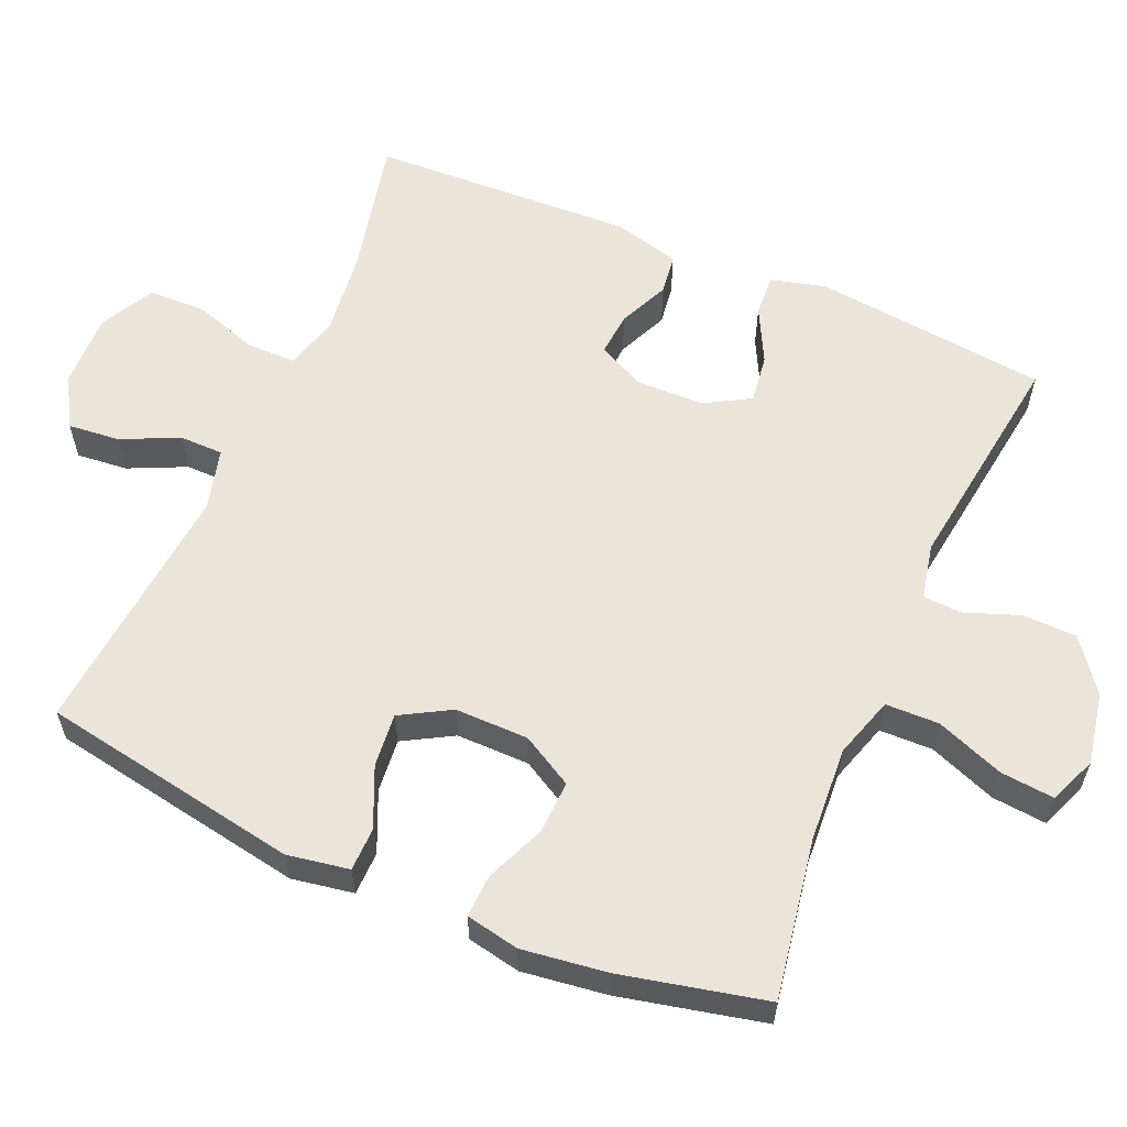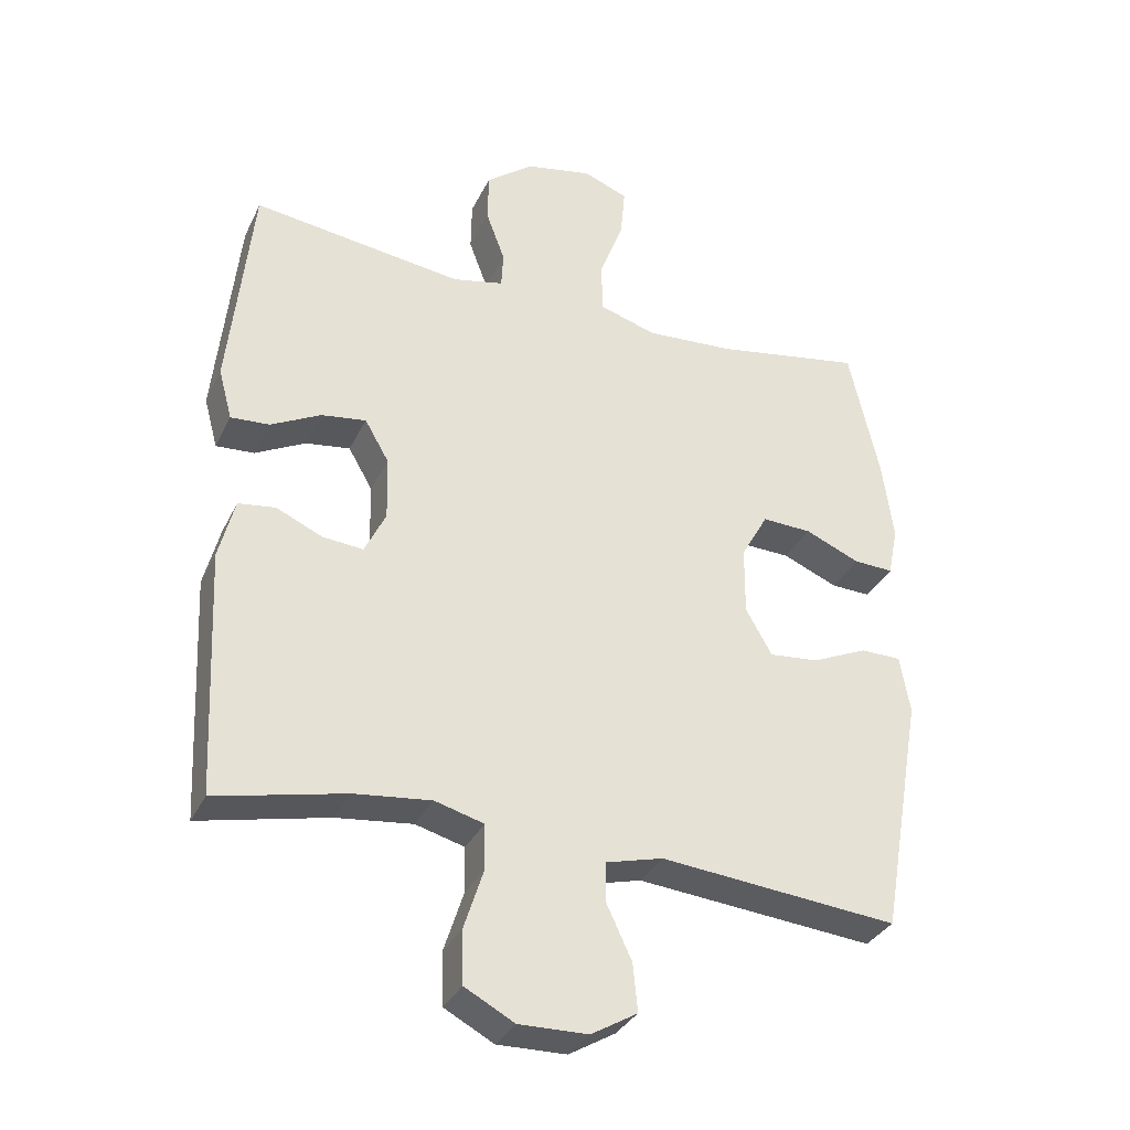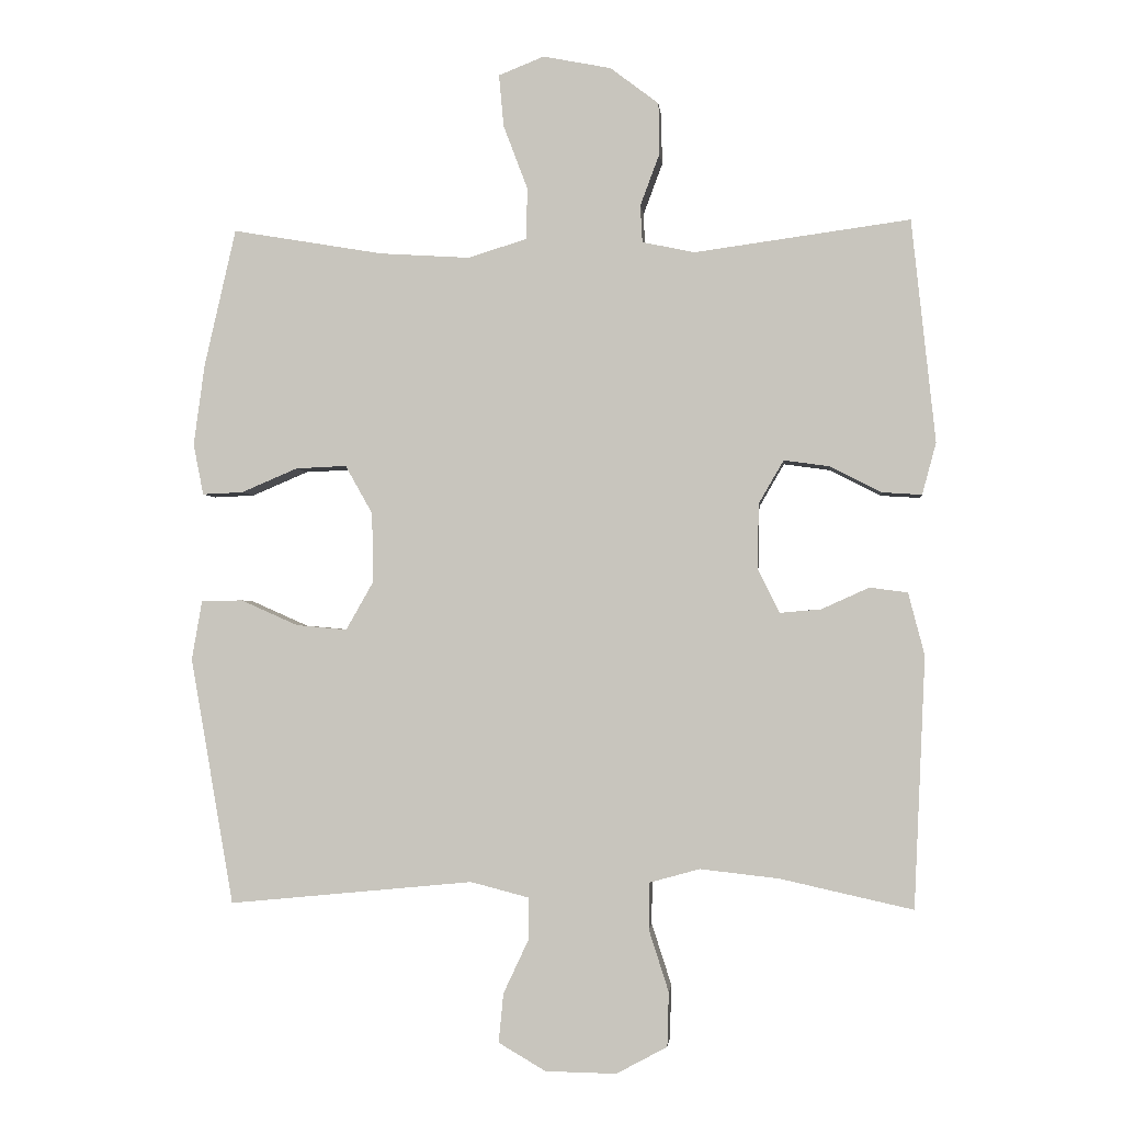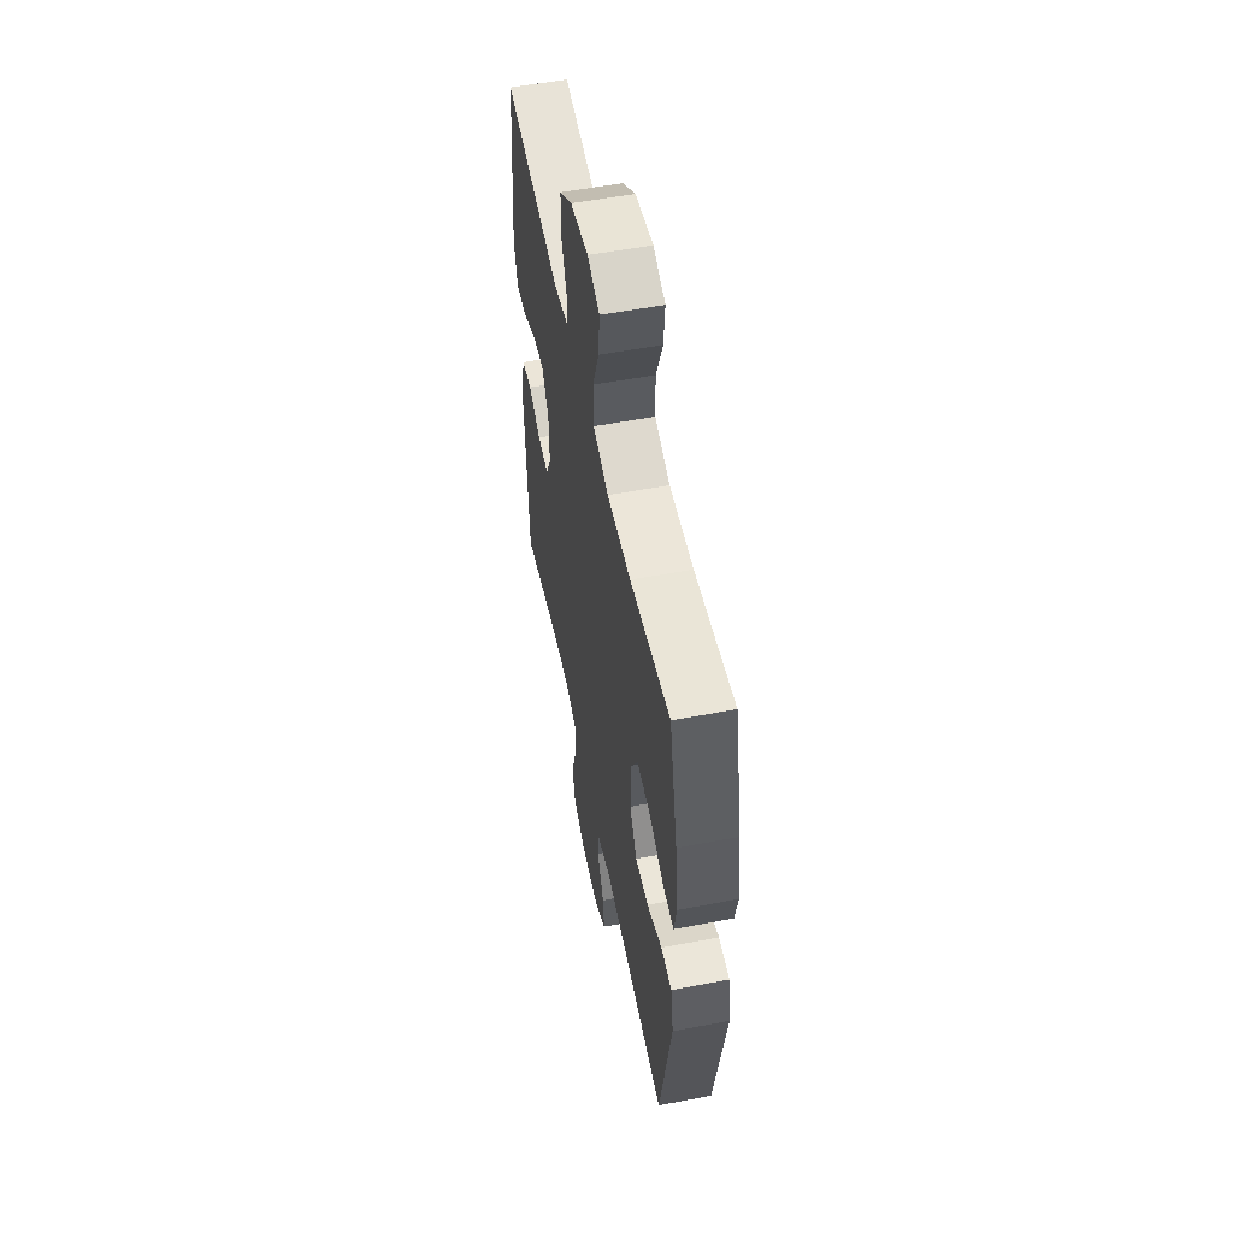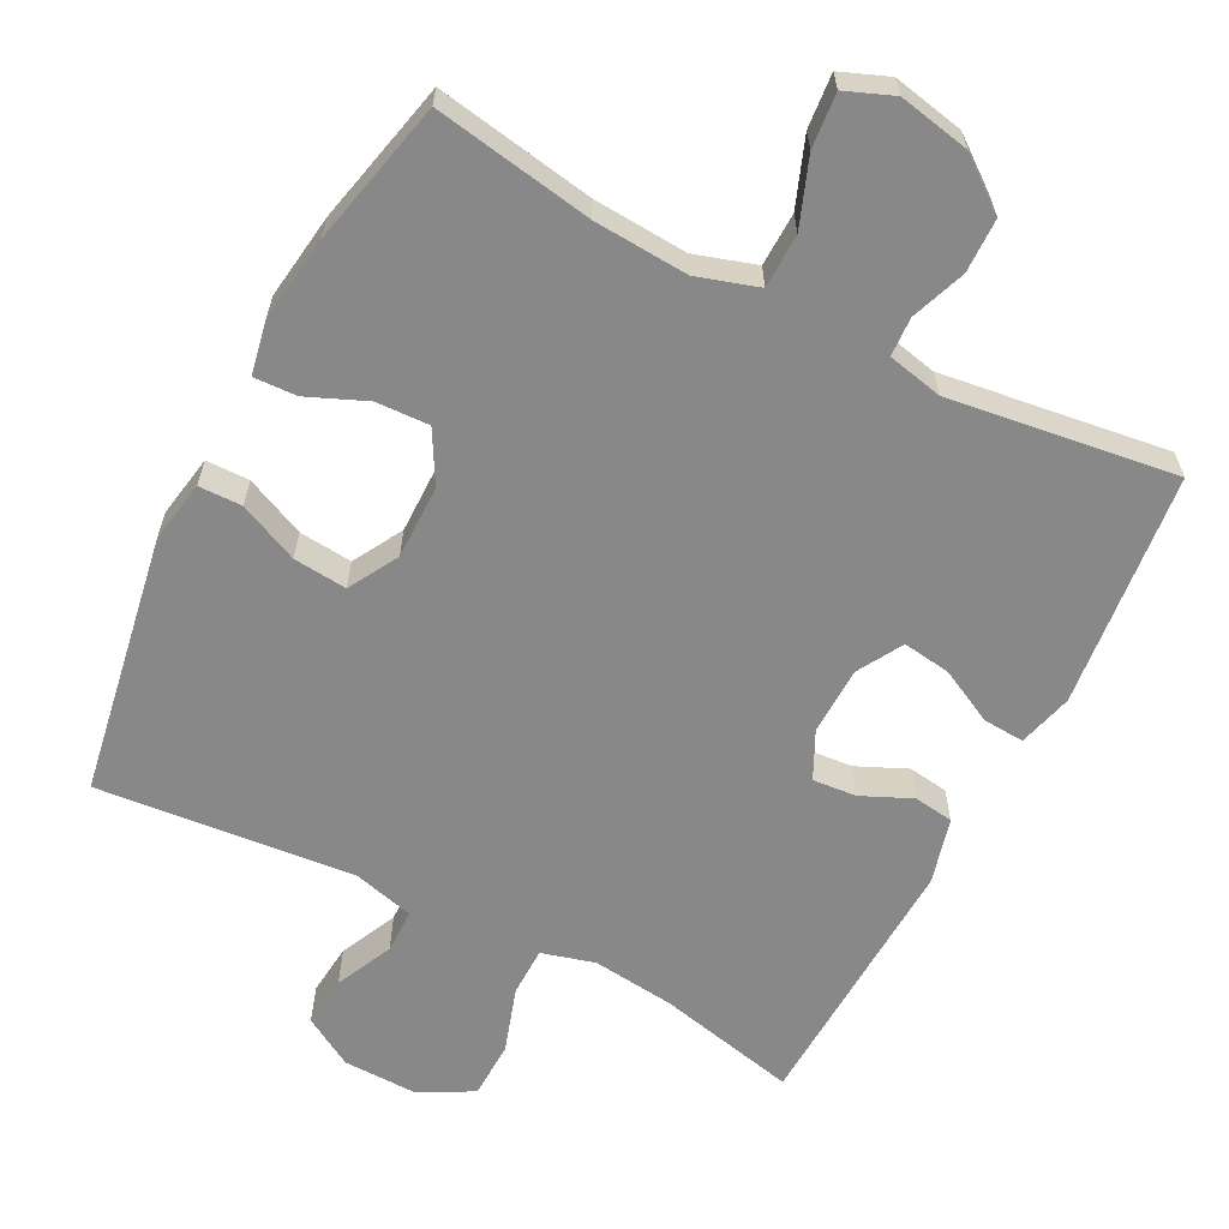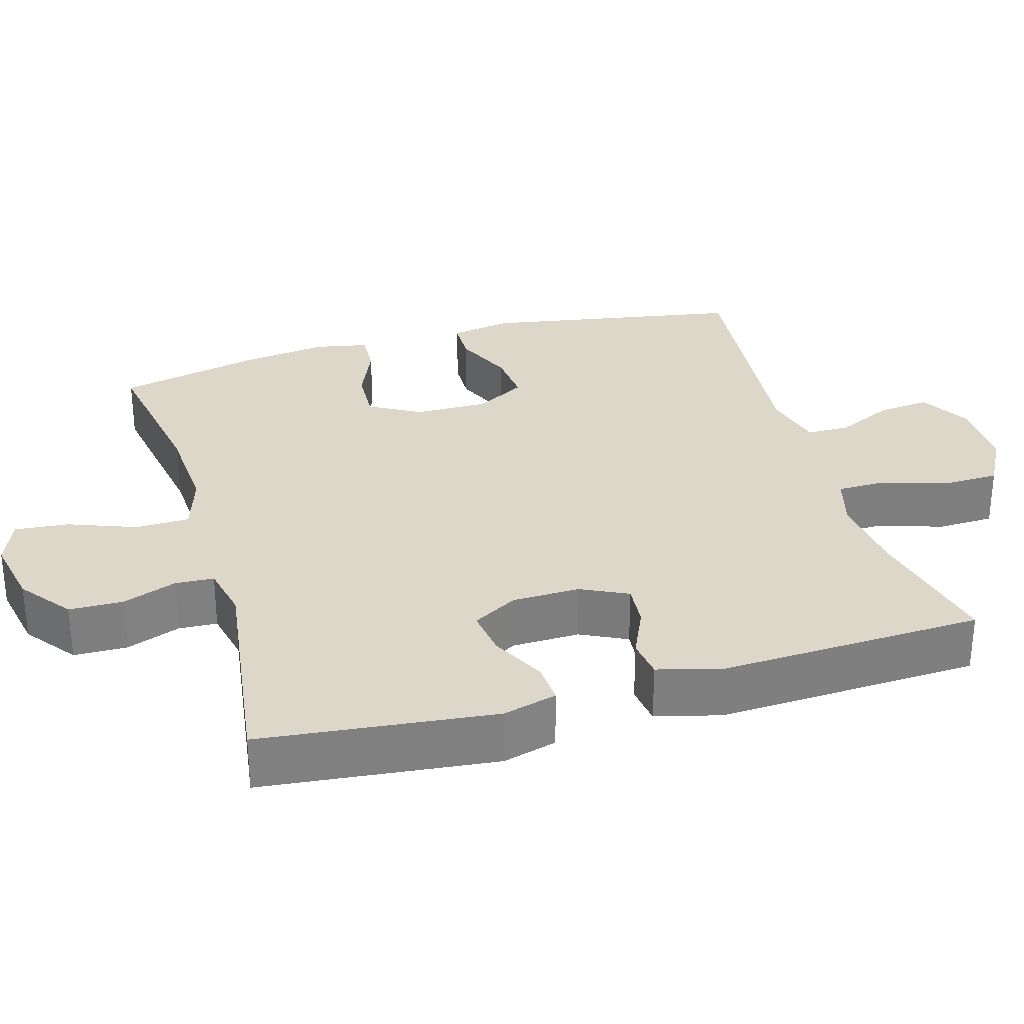
<metadata>
{"format":"obj","ext":"obj","renderer":"f3d","projection":"perspective","resolution":1024,"background":"white","views":[{"elev":59.6,"azim":-66.6,"up":"+Y"},{"elev":-33.1,"azim":157.3,"up":"+Z"},{"elev":-2.1,"azim":5.5,"up":"+Z"},{"elev":55.1,"azim":-101.4,"up":"+Z"},{"elev":-62.8,"azim":-27.3,"up":"+Y"},{"elev":30.3,"azim":73.9,"up":"+Y"}]}
</metadata>
<code>
o path4080
v 0.5252 0.0375 -0.1329
v 0.5015 0.0375 -0.04182
v 0.4461 0.0375 -0.03433
v 0.3763 0.0375 -0.06573
v 0.3158 0.0375 -0.07095
v 0.2842 0.0375 -0.005997
v 0.2863 0.0375 0.08872
v 0.3227 0.0375 0.1517
v 0.3896 0.0375 0.1424
v 0.4651 0.0375 0.1038
v 0.5226 0.0375 0.1002
v 0.5431 0.0375 0.1758
v 0.5084 0.0375 0.502
v 0.1928 0.0375 0.4589
v 0.1165 0.0375 0.4753
v 0.1136 0.0375 0.5293
v 0.1418 0.0375 0.6053
v 0.1406 0.0375 0.6807
v 0.06962 0.0375 0.7348
v -0.02991 0.0375 0.7543
v -0.09638 0.0375 0.7278
v -0.08944 0.0375 0.6522
v -0.05388 0.0375 0.5577
v -0.0557 0.0375 0.4829
v -0.1405 0.0375 0.4562
v -0.2723 0.0375 0.4645
v -0.4935 0.0375 0.502
v -0.5393 0.0375 0.3009
v -0.5555 0.0375 0.182
v -0.5407 0.0375 0.1074
v -0.4812 0.0375 0.11
v -0.3991 0.0375 0.145
v -0.3251 0.0375 0.1481
v -0.2849 0.0375 0.07679
v -0.2843 0.0375 -0.02582
v -0.3236 0.0375 -0.09496
v -0.3979 0.0375 -0.08806
v -0.481 0.0375 -0.05111
v -0.5414 0.0375 -0.05225
v -0.5565 0.0375 -0.1386
v -0.4935 0.0375 -0.4997
v -0.1367 0.0375 -0.4654
v -0.05173 0.0375 -0.4874
v -0.05132 0.0375 -0.548
v -0.08853 0.0375 -0.6276
v -0.09555 0.0375 -0.6991
v -0.02647 0.0375 -0.7396
v 0.07701 0.0375 -0.7415
v 0.1513 0.0375 -0.7014
v 0.1537 0.0375 -0.6223
v 0.1246 0.0375 -0.5318
v 0.1255 0.0375 -0.464
v 0.1992 0.0375 -0.4436
v 0.3145 0.0375 -0.4565
v 0.5084 0.0375 -0.4997
v 0.5252 -0.0375 -0.1329
v 0.5015 -0.0375 -0.04182
v 0.4461 -0.0375 -0.03433
v 0.3763 -0.0375 -0.06573
v 0.3158 -0.0375 -0.07095
v 0.2842 -0.0375 -0.005997
v 0.2863 -0.0375 0.08872
v 0.3227 -0.0375 0.1517
v 0.3896 -0.0375 0.1424
v 0.4651 -0.0375 0.1038
v 0.5226 -0.0375 0.1002
v 0.5431 -0.0375 0.1758
v 0.5084 -0.0375 0.502
v 0.1928 -0.0375 0.4589
v 0.1165 -0.0375 0.4753
v 0.1136 -0.0375 0.5293
v 0.1418 -0.0375 0.6053
v 0.1406 -0.0375 0.6807
v 0.06962 -0.0375 0.7348
v -0.02991 -0.0375 0.7543
v -0.09638 -0.0375 0.7278
v -0.08944 -0.0375 0.6522
v -0.05388 -0.0375 0.5577
v -0.0557 -0.0375 0.4829
v -0.1405 -0.0375 0.4562
v -0.2723 -0.0375 0.4645
v -0.4935 -0.0375 0.502
v -0.5393 -0.0375 0.3009
v -0.5555 -0.0375 0.182
v -0.5407 -0.0375 0.1074
v -0.4812 -0.0375 0.11
v -0.3991 -0.0375 0.145
v -0.3251 -0.0375 0.1481
v -0.2849 -0.0375 0.07679
v -0.2843 -0.0375 -0.02582
v -0.3236 -0.0375 -0.09496
v -0.3979 -0.0375 -0.08806
v -0.481 -0.0375 -0.05111
v -0.5414 -0.0375 -0.05225
v -0.5565 -0.0375 -0.1386
v -0.4935 -0.0375 -0.4997
v -0.1367 -0.0375 -0.4654
v -0.05173 -0.0375 -0.4874
v -0.05132 -0.0375 -0.548
v -0.08853 -0.0375 -0.6276
v -0.09555 -0.0375 -0.6991
v -0.02647 -0.0375 -0.7396
v 0.07701 -0.0375 -0.7415
v 0.1513 -0.0375 -0.7014
v 0.1537 -0.0375 -0.6223
v 0.1246 -0.0375 -0.5318
v 0.1255 -0.0375 -0.464
v 0.1992 -0.0375 -0.4436
v 0.3145 -0.0375 -0.4565
v 0.5084 -0.0375 -0.4997
v 0.06962 0.0375 0.7348
v -0.02991 0.0375 0.7543
v -0.09638 0.0375 0.7278
v -0.09638 0.0375 0.7278
v 0.1406 0.0375 0.6807
v -0.08944 0.0375 0.6522
v 0.1418 0.0375 0.6053
v -0.05388 0.0375 0.5577
v 0.1136 0.0375 0.5293
v -0.0557 0.0375 0.4829
v -0.0557 0.0375 0.4829
v 0.1165 0.0375 0.4753
v 0.1165 0.0375 0.4753
v -0.2723 0.0375 0.4645
v -0.4935 0.0375 0.502
v -0.4935 0.0375 0.502
v -0.1405 0.0375 0.4562
v 0.1928 0.0375 0.4589
v 0.5084 0.0375 0.502
v 0.5084 0.0375 0.502
v -0.5393 0.0375 0.3009
v -0.5555 0.0375 0.182
v 0.5431 0.0375 0.1758
v -0.3991 0.0375 0.145
v -0.3251 0.0375 0.1481
v -0.3251 0.0375 0.1481
v -0.5407 0.0375 0.1074
v -0.5407 0.0375 0.1074
v 0.5226 0.0375 0.1002
v 0.5226 0.0375 0.1002
v 0.3227 0.0375 0.1517
v 0.3227 0.0375 0.1517
v 0.3896 0.0375 0.1424
v 0.2863 0.0375 0.08872
v -0.2849 0.0375 0.07679
v -0.4812 0.0375 0.11
v 0.4651 0.0375 0.1038
v 0.2842 0.0375 -0.005997
v -0.2843 0.0375 -0.02582
v 0.3158 0.0375 -0.07095
v 0.3158 0.0375 -0.07095
v -0.3236 0.0375 -0.09496
v -0.3236 0.0375 -0.09496
v 0.5015 0.0375 -0.04182
v 0.5015 0.0375 -0.04182
v 0.4461 0.0375 -0.03433
v 0.3763 0.0375 -0.06573
v 0.5252 0.0375 -0.1329
v -0.3979 0.0375 -0.08806
v -0.481 0.0375 -0.05111
v -0.5414 0.0375 -0.05225
v -0.5414 0.0375 -0.05225
v -0.5565 0.0375 -0.1386
v 0.1992 0.0375 -0.4436
v 0.3145 0.0375 -0.4565
v 0.1255 0.0375 -0.464
v 0.1255 0.0375 -0.464
v 0.1246 0.0375 -0.5318
v -0.1367 0.0375 -0.4654
v -0.05173 0.0375 -0.4874
v -0.05173 0.0375 -0.4874
v 0.5084 0.0375 -0.4997
v 0.5084 0.0375 -0.4997
v -0.4935 0.0375 -0.4997
v -0.4935 0.0375 -0.4997
v -0.05132 0.0375 -0.548
v 0.1537 0.0375 -0.6223
v -0.08853 0.0375 -0.6276
v 0.1513 0.0375 -0.7014
v -0.09555 0.0375 -0.6991
v -0.09555 0.0375 -0.6991
v -0.02647 0.0375 -0.7396
v 0.07701 0.0375 -0.7415
v 0.06962 -0.0375 0.7348
v -0.02991 -0.0375 0.7543
v -0.09638 -0.0375 0.7278
v -0.09638 -0.0375 0.7278
v 0.1406 -0.0375 0.6807
v -0.08944 -0.0375 0.6522
v 0.1418 -0.0375 0.6053
v -0.05388 -0.0375 0.5577
v 0.1136 -0.0375 0.5293
v -0.0557 -0.0375 0.4829
v -0.0557 -0.0375 0.4829
v 0.1165 -0.0375 0.4753
v 0.1165 -0.0375 0.4753
v -0.2723 -0.0375 0.4645
v -0.4935 -0.0375 0.502
v -0.4935 -0.0375 0.502
v -0.1405 -0.0375 0.4562
v 0.1928 -0.0375 0.4589
v 0.5084 -0.0375 0.502
v 0.5084 -0.0375 0.502
v -0.5393 -0.0375 0.3009
v -0.5555 -0.0375 0.182
v 0.5431 -0.0375 0.1758
v -0.3991 -0.0375 0.145
v -0.3251 -0.0375 0.1481
v -0.3251 -0.0375 0.1481
v -0.5407 -0.0375 0.1074
v -0.5407 -0.0375 0.1074
v 0.5226 -0.0375 0.1002
v 0.5226 -0.0375 0.1002
v 0.3227 -0.0375 0.1517
v 0.3227 -0.0375 0.1517
v 0.3896 -0.0375 0.1424
v 0.2863 -0.0375 0.08872
v -0.2849 -0.0375 0.07679
v -0.4812 -0.0375 0.11
v 0.4651 -0.0375 0.1038
v 0.2842 -0.0375 -0.005997
v -0.2843 -0.0375 -0.02582
v 0.3158 -0.0375 -0.07095
v 0.3158 -0.0375 -0.07095
v -0.3236 -0.0375 -0.09496
v -0.3236 -0.0375 -0.09496
v 0.5015 -0.0375 -0.04182
v 0.5015 -0.0375 -0.04182
v 0.4461 -0.0375 -0.03433
v 0.3763 -0.0375 -0.06573
v 0.5252 -0.0375 -0.1329
v -0.3979 -0.0375 -0.08806
v -0.481 -0.0375 -0.05111
v -0.5414 -0.0375 -0.05225
v -0.5414 -0.0375 -0.05225
v -0.5565 -0.0375 -0.1386
v 0.1992 -0.0375 -0.4436
v 0.3145 -0.0375 -0.4565
v 0.1255 -0.0375 -0.464
v 0.1255 -0.0375 -0.464
v 0.1246 -0.0375 -0.5318
v -0.1367 -0.0375 -0.4654
v -0.05173 -0.0375 -0.4874
v -0.05173 -0.0375 -0.4874
v 0.5084 -0.0375 -0.4997
v 0.5084 -0.0375 -0.4997
v -0.4935 -0.0375 -0.4997
v -0.4935 -0.0375 -0.4997
v -0.05132 -0.0375 -0.548
v 0.1537 -0.0375 -0.6223
v -0.08853 -0.0375 -0.6276
v 0.1513 -0.0375 -0.7014
v -0.09555 -0.0375 -0.6991
v -0.09555 -0.0375 -0.6991
v -0.02647 -0.0375 -0.7396
v 0.07701 -0.0375 -0.7415
f 217 214 195
f 239 237 223
f 234 236 233
f 204 208 197
f 249 241 243
f 184 190 188
f 193 217 195
f 253 255 251
f 236 247 232
f 223 238 230
f 230 238 231
f 219 205 210
f 193 192 191
f 216 220 206
f 218 221 217
f 201 214 202
f 208 218 200
f 189 185 186
f 225 242 222
f 205 207 204
f 208 204 207
f 192 190 191
f 243 241 239
f 206 220 212
f 222 242 243
f 218 217 193
f 232 247 225
f 250 249 256
f 222 221 218
f 242 225 247
f 250 256 252
f 241 249 250
f 204 197 198
f 191 190 184
f 230 231 229
f 238 223 237
f 197 208 200
f 233 236 232
f 191 184 189
f 229 231 227
f 189 184 185
f 202 214 216
f 243 239 222
f 195 214 201
f 200 218 193
f 202 216 206
f 222 239 221
f 221 239 223
f 193 195 192
f 251 256 249
f 231 238 245
f 207 205 219
f 251 255 256
f 19 20 75 74
f 20 114 187 75
f 18 19 74 73
f 21 22 77 76
f 17 18 73 72
f 22 23 78 77
f 16 17 72 71
f 23 121 194 78
f 123 16 71 196
f 26 126 199 81
f 24 25 80 79
f 14 15 70 69
f 130 14 69 203
f 25 26 81 80
f 27 28 83 82
f 28 29 84 83
f 12 13 68 67
f 32 136 209 87
f 29 138 211 84
f 140 12 67 213
f 142 9 64 215
f 7 8 63 62
f 33 34 89 88
f 31 32 87 86
f 30 31 86 85
f 10 11 66 65
f 9 10 65 64
f 6 7 62 61
f 34 35 90 89
f 151 6 61 224
f 35 153 226 90
f 155 3 58 228
f 3 4 59 58
f 1 2 57 56
f 37 38 93 92
f 38 162 235 93
f 39 40 95 94
f 4 5 60 59
f 36 37 92 91
f 53 54 109 108
f 167 53 108 240
f 51 52 107 106
f 42 171 244 97
f 173 1 56 246
f 175 42 97 248
f 40 41 96 95
f 54 55 110 109
f 43 44 99 98
f 50 51 106 105
f 44 45 100 99
f 49 50 105 104
f 45 181 254 100
f 46 47 102 101
f 48 49 104 103
f 47 48 103 102
f 144 122 141
f 166 150 164
f 161 160 163
f 131 124 135
f 176 170 168
f 111 115 117
f 120 122 144
f 180 178 182
f 163 159 174
f 150 157 165
f 157 158 165
f 146 137 132
f 120 118 119
f 143 133 147
f 145 144 148
f 128 129 141
f 135 127 145
f 116 113 112
f 152 149 169
f 132 131 134
f 135 134 131
f 119 118 117
f 170 166 168
f 133 139 147
f 149 170 169
f 145 120 144
f 159 152 174
f 177 183 176
f 149 145 148
f 169 174 152
f 177 179 183
f 168 177 176
f 131 125 124
f 118 111 117
f 157 156 158
f 165 164 150
f 124 127 135
f 160 159 163
f 118 116 111
f 156 154 158
f 116 112 111
f 129 143 141
f 170 149 166
f 122 128 141
f 127 120 145
f 129 133 143
f 149 148 166
f 148 150 166
f 120 119 122
f 178 176 183
f 158 172 165
f 134 146 132
f 178 183 182

</code>
